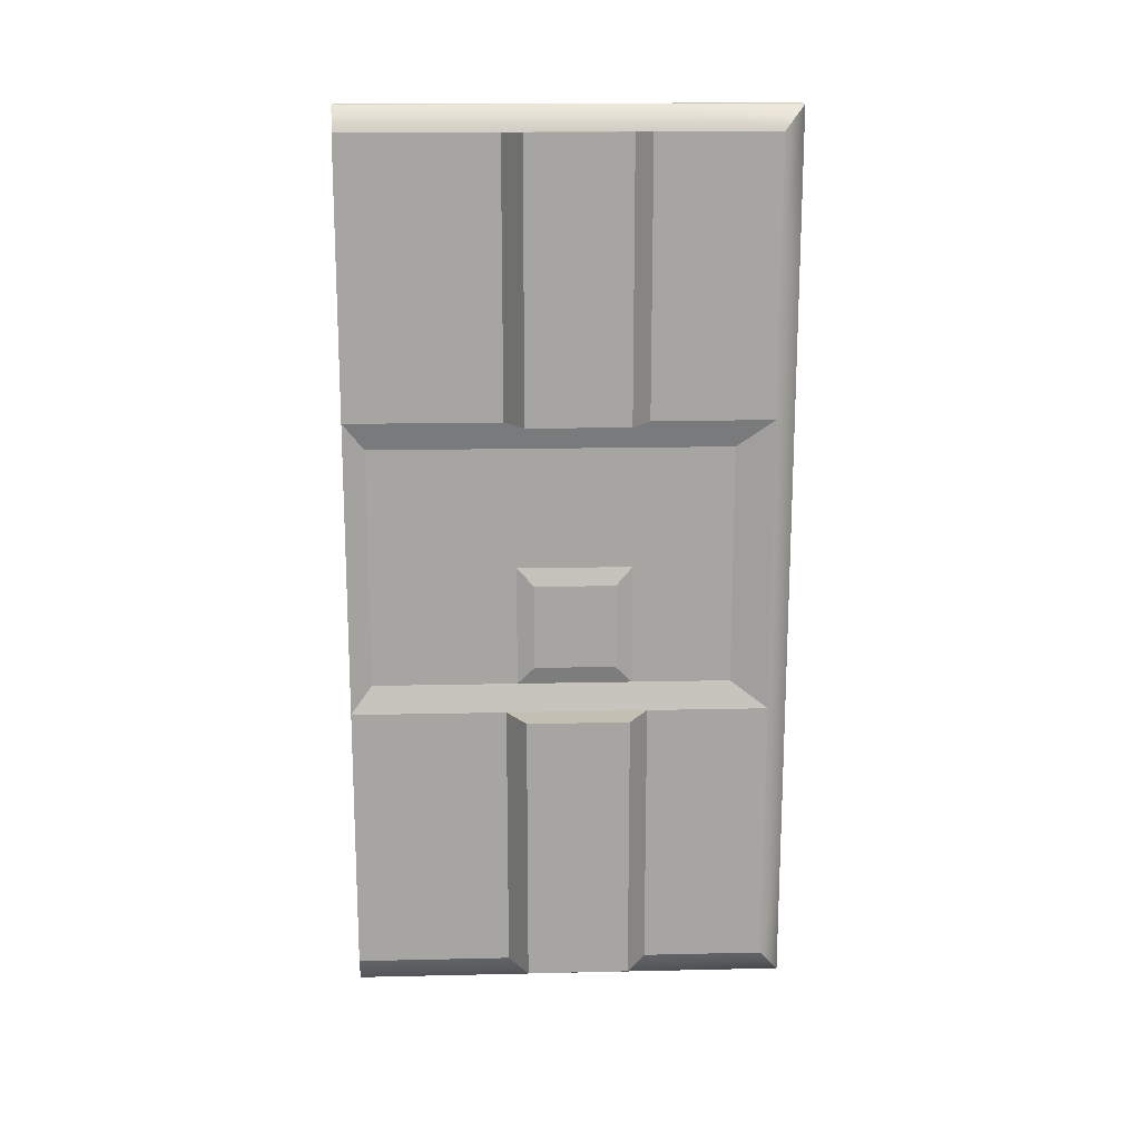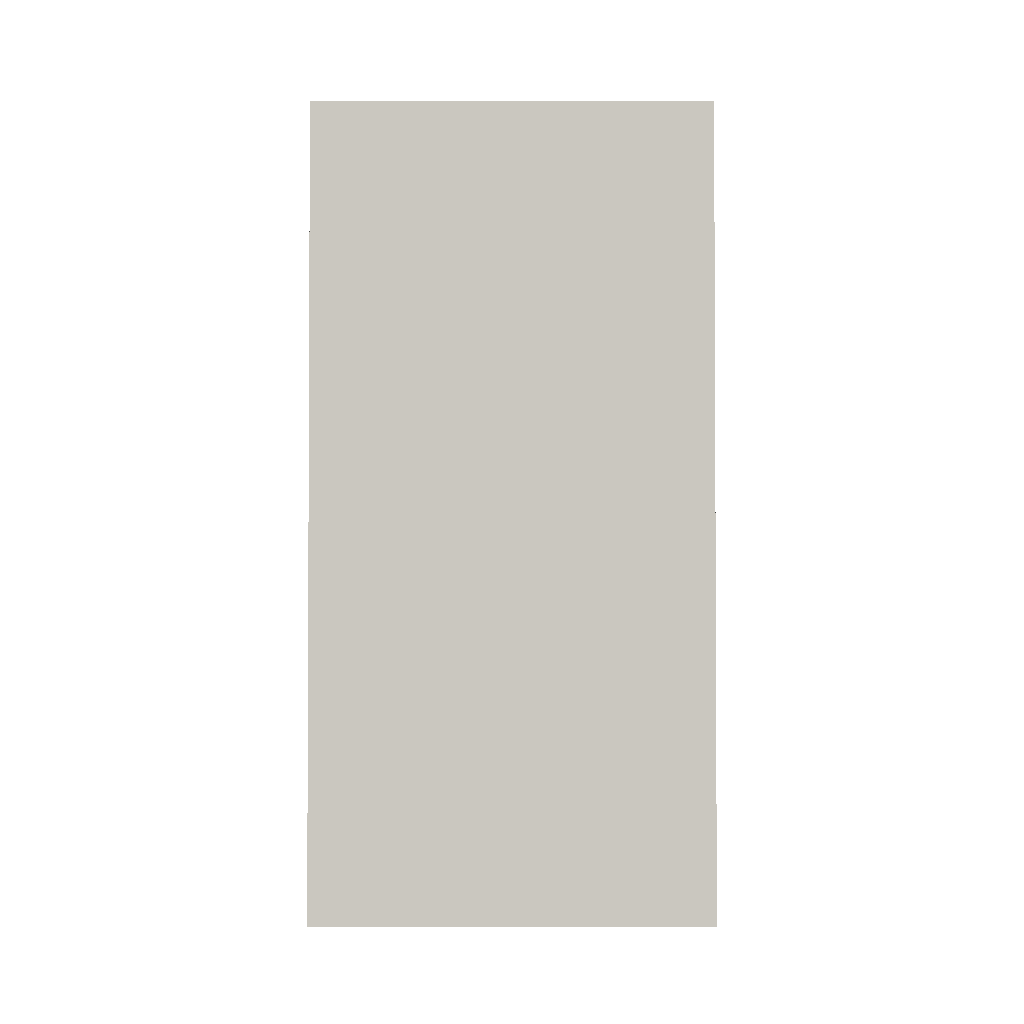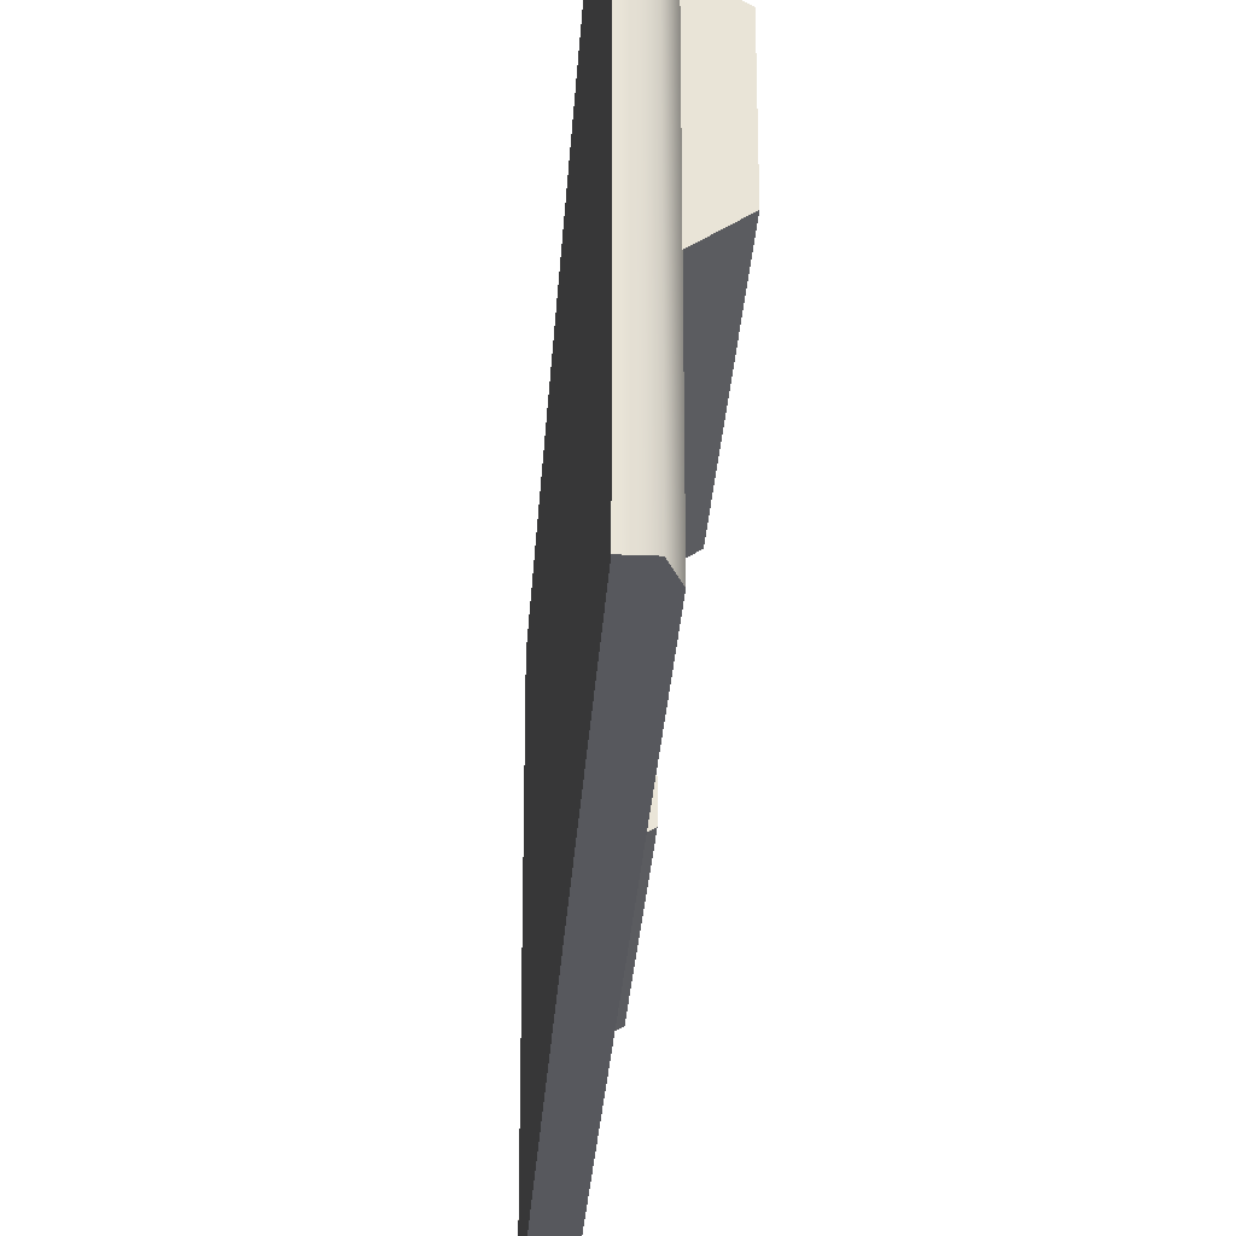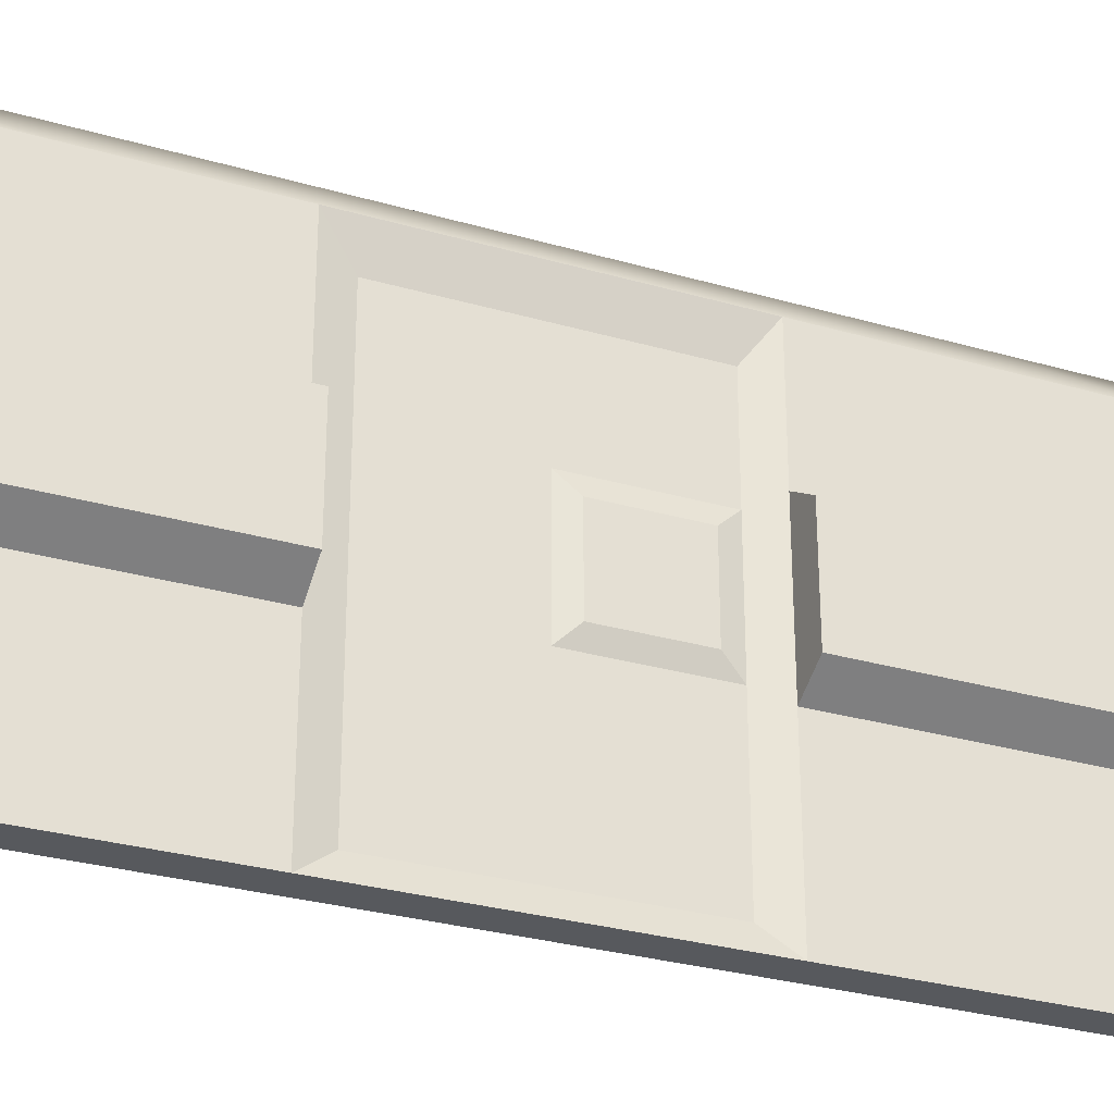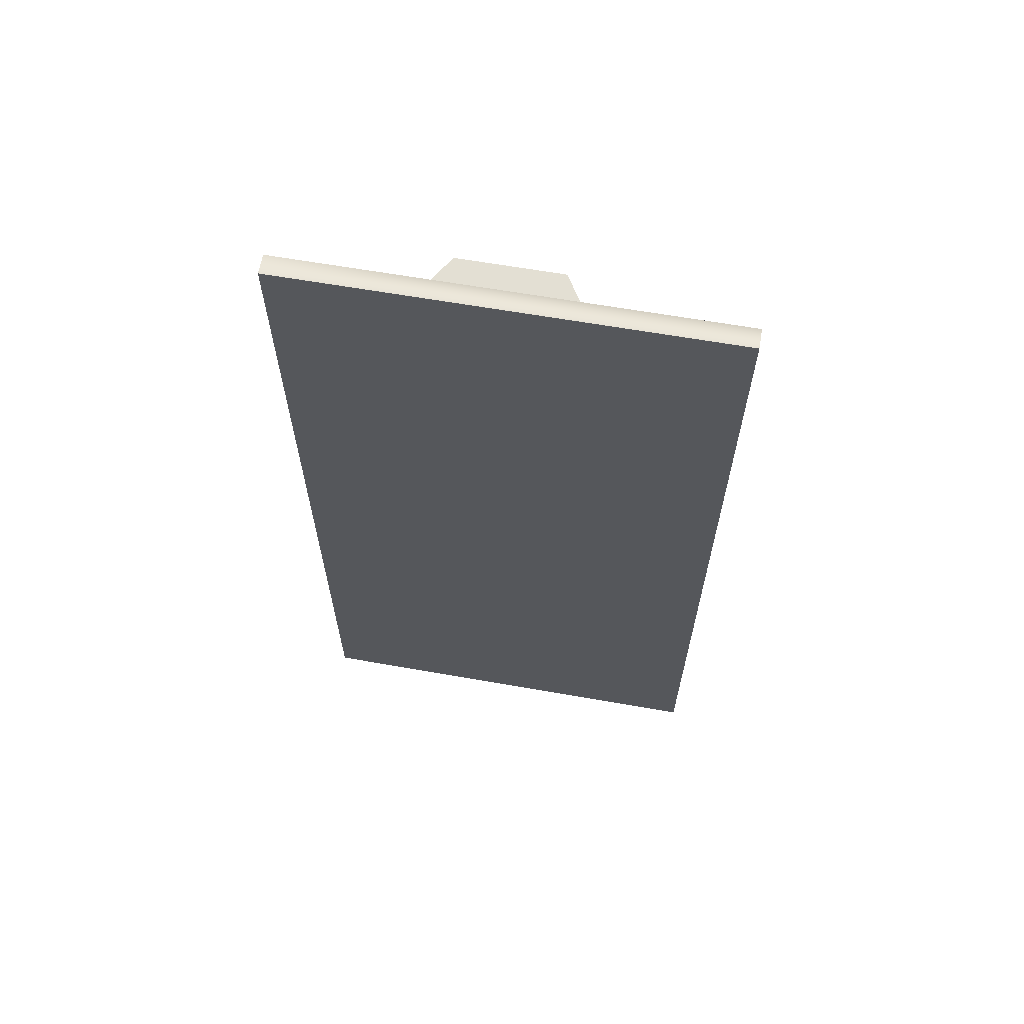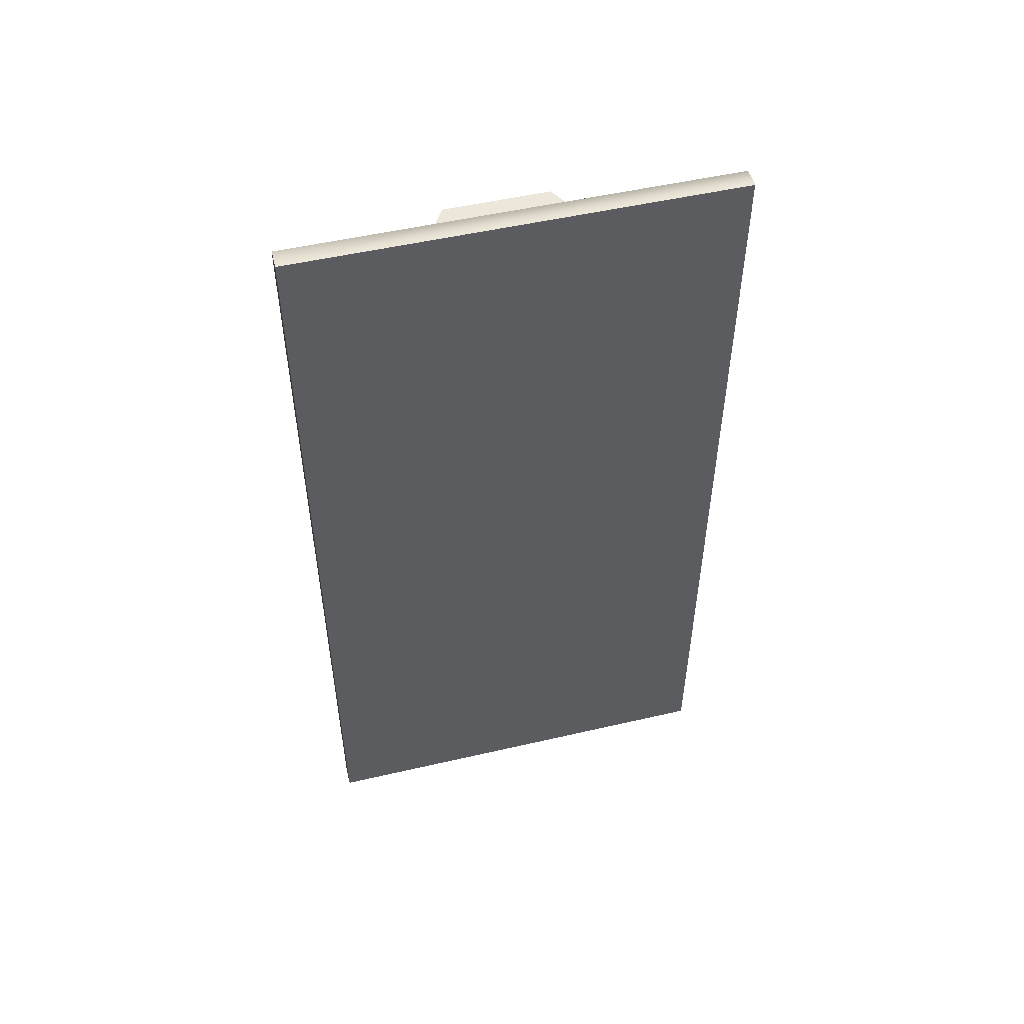
<metadata>
{"format":"obj","ext":"obj","renderer":"f3d","projection":"perspective","resolution":1024,"background":"white","views":[{"elev":16.5,"azim":-92.6,"up":"+Y"},{"elev":-1.7,"azim":89.8,"up":"+Y"},{"elev":-28.9,"azim":176.4,"up":"+Z"},{"elev":-29.4,"azim":-113.2,"up":"+Z"},{"elev":63.3,"azim":100.1,"up":"+Y"},{"elev":51.5,"azim":75.9,"up":"+Y"}]}
</metadata>
<code>
g default
v 19.06 1.615 -7.963
v 19.08 1.659 -7.963
v 19.11 1.659 -7.963
v 19.06 1.385 -7.963
v 19.08 1.385 -7.963
v 19.11 1.385 -7.963
v 19.06 1.111 -7.963
v 19.08 1.111 -7.963
v 19.11 1.111 -7.963
v 19.06 0.8371 -7.963
v 19.08 0.8371 -7.963
v 19.11 0.8371 -7.963
v 19.06 0.563 -7.963
v 19.08 0.563 -7.963
v 19.11 0.563 -7.963
v 19.06 0.2889 -7.963
v 19.08 0.2889 -7.963
v 19.11 0.2889 -7.963
v 19.06 0.05926 -7.963
v 19.08 0.01484 -7.963
v 19.11 0.01484 -7.963
v 19.06 0.05926 -7.676
v 19.08 0.01484 -7.676
v 19.11 0.01484 -7.676
v 19.06 0.05926 -7.415
v 19.08 0.01484 -7.415
v 19.11 0.01484 -7.415
v 19.06 0.05926 -7.189
v 19.08 0.01484 -7.153
v 19.11 0.01484 -7.153
v 19.06 0.2889 -7.189
v 19.08 0.2889 -7.153
v 19.11 0.2889 -7.153
v 19.06 0.563 -7.189
v 19.08 0.563 -7.153
v 19.11 0.563 -7.153
v 19.06 0.8371 -7.189
v 19.08 0.8371 -7.153
v 19.11 0.8371 -7.153
v 19.06 1.111 -7.189
v 19.08 1.111 -7.153
v 19.11 1.111 -7.153
v 19.06 1.385 -7.189
v 19.08 1.385 -7.153
v 19.11 1.385 -7.153
v 19.06 1.615 -7.189
v 19.08 1.659 -7.153
v 19.11 1.659 -7.153
v 19.06 1.615 -7.415
v 19.08 1.659 -7.415
v 19.11 1.659 -7.415
v 19.06 1.615 -7.676
v 19.08 1.659 -7.676
v 19.11 1.659 -7.676
v 19.11 1.385 -7.415
v 19.11 1.385 -7.676
v 19.11 1.111 -7.415
v 19.11 1.111 -7.676
v 19.11 0.8371 -7.415
v 19.11 0.8371 -7.676
v 19.11 0.563 -7.415
v 19.11 0.563 -7.676
v 19.11 0.2889 -7.415
v 19.11 0.2889 -7.676
v 19.06 1.385 -7.415
v 19.06 1.385 -7.676
v 19.06 1.111 -7.415
v 19.06 1.111 -7.676
v 19.06 0.563 -7.415
v 19.06 0.563 -7.676
v 19.06 0.2889 -7.415
v 19.06 0.2889 -7.676
v 19.07 1.06 -7.259
v 19.07 1.06 -7.442
v 19.07 0.8371 -7.442
v 19.07 0.8371 -7.259
v 19.07 1.06 -7.655
v 19.07 0.8371 -7.655
v 19.07 1.06 -7.924
v 19.07 0.8371 -7.924
v 19.07 0.6142 -7.442
v 19.07 0.6142 -7.259
v 19.07 0.6142 -7.655
v 19.07 0.6142 -7.924
v 19 1.618 -7.451
v 19 1.618 -7.64
v 19 1.388 -7.64
v 19 1.388 -7.451
v 19 1.112 -7.64
v 19 1.112 -7.451
v 19 0.5618 -7.451
v 19 0.5618 -7.64
v 19 0.2865 -7.64
v 19 0.2865 -7.451
v 19 0.05583 -7.64
v 19 0.05583 -7.451
v 19.07 0.8039 -7.474
v 19.07 0.8039 -7.623
v 19.07 0.6474 -7.623
v 19.07 0.6474 -7.474
g polySurface117 polySurface70
f 1 2 5 4
f 5 2 3 6
f 4 5 8 7
f 8 5 6 9
f 7 8 11 10
f 11 8 9 12
f 10 11 14 13
f 14 11 12 15
f 13 14 17 16
f 17 14 15 18
f 16 17 20 19
f 20 17 18 21
f 19 20 23 22
f 23 20 21 24
f 22 23 26 25
f 26 23 24 27
f 25 26 29 28
f 29 26 27 30
f 28 29 32 31
f 32 29 30 33
f 31 32 35 34
f 35 32 33 36
f 34 35 38 37
f 38 35 36 39
f 37 38 41 40
f 41 38 39 42
f 40 41 44 43
f 44 41 42 45
f 43 44 47 46
f 47 44 45 48
f 46 47 50 49
f 50 47 48 51
f 49 50 53 52
f 53 50 51 54
f 52 53 2 1
f 3 2 53 54
f 51 48 45 55
f 54 51 55 56
f 3 54 56 6
f 55 45 42 57
f 56 55 57 58
f 6 56 58 9
f 57 42 39 59
f 58 57 59 60
f 9 58 60 12
f 59 39 36 61
f 60 59 61 62
f 12 60 62 15
f 61 36 33 63
f 62 61 63 64
f 15 62 64 18
f 63 33 30 27
f 64 63 27 24
f 18 64 24 21
f 46 49 65 43
f 85 86 87 88
f 52 1 4 66
f 43 65 67 40
f 88 87 89 90
f 66 4 7 68
f 73 74 75 76
f 74 77 78 75
f 77 79 80 78
f 76 75 81 82
f 97 98 99 100
f 78 80 84 83
f 34 69 71 31
f 91 92 93 94
f 70 13 16 72
f 31 71 25 28
f 94 93 95 96
f 72 16 19 22
f 40 67 74 73
f 37 40 73 76
f 67 68 77 74
f 68 7 79 77
f 7 10 80 79
f 69 34 82 81
f 34 37 76 82
f 70 69 81 83
f 10 13 84 80
f 13 70 83 84
f 49 52 86 85
f 52 66 87 86
f 65 49 85 88
f 66 68 89 87
f 68 67 90 89
f 67 65 88 90
f 69 70 92 91
f 70 72 93 92
f 71 69 91 94
f 72 22 95 93
f 22 25 96 95
f 25 71 94 96
f 75 78 98 97
f 78 83 99 98
f 83 81 100 99
f 81 75 97 100

</code>
